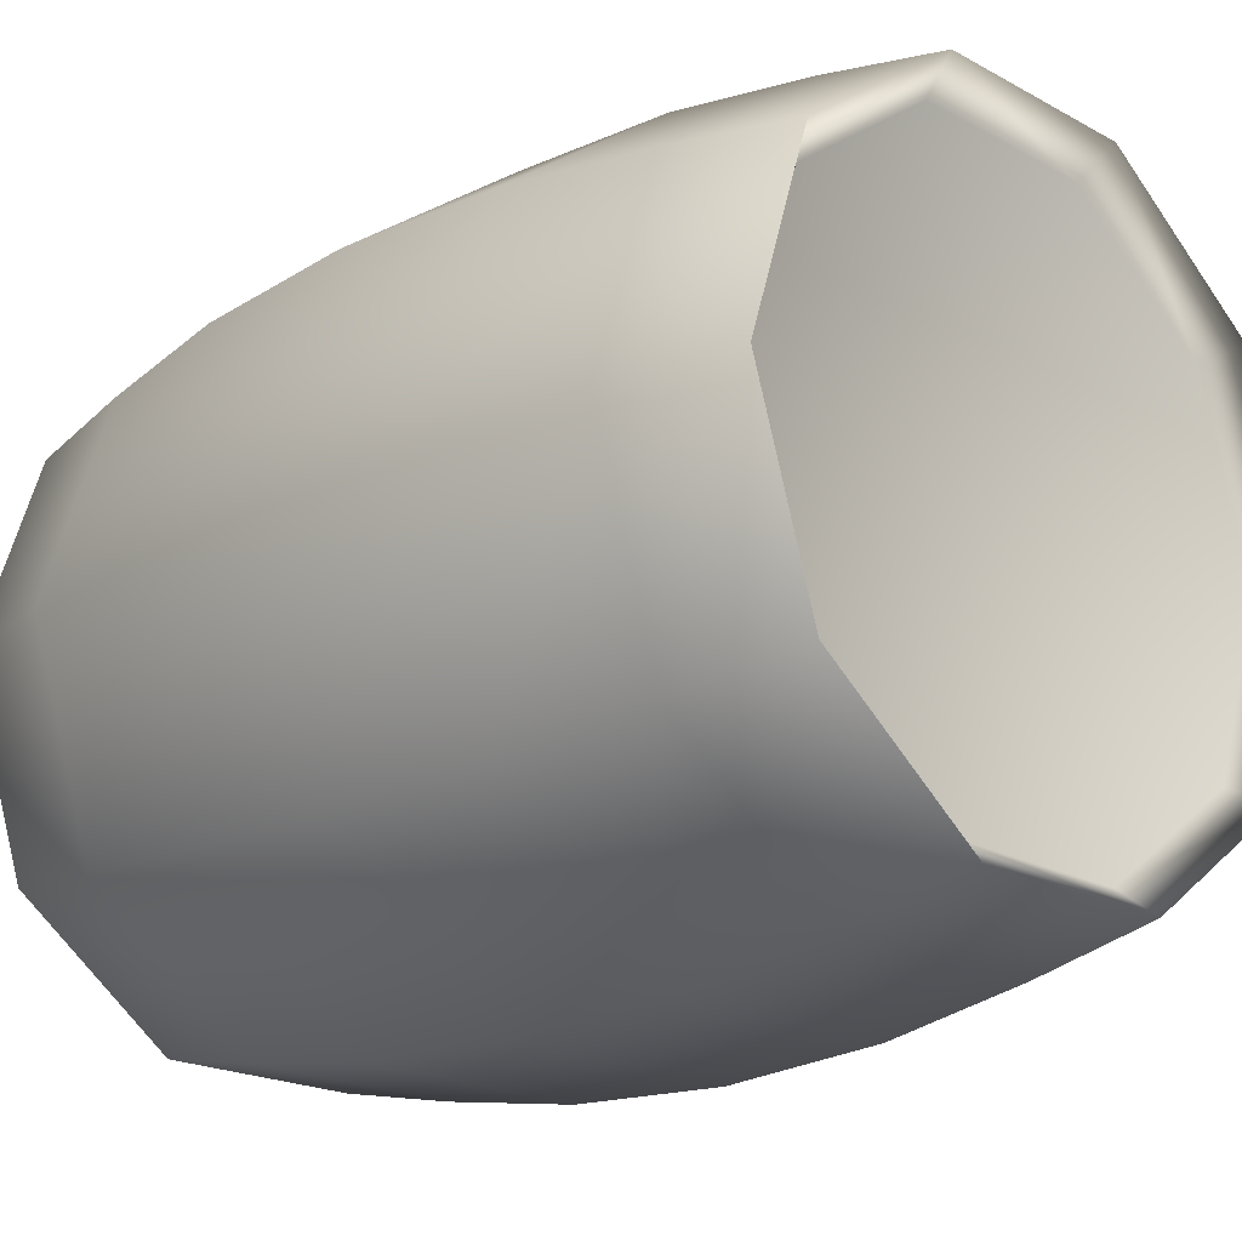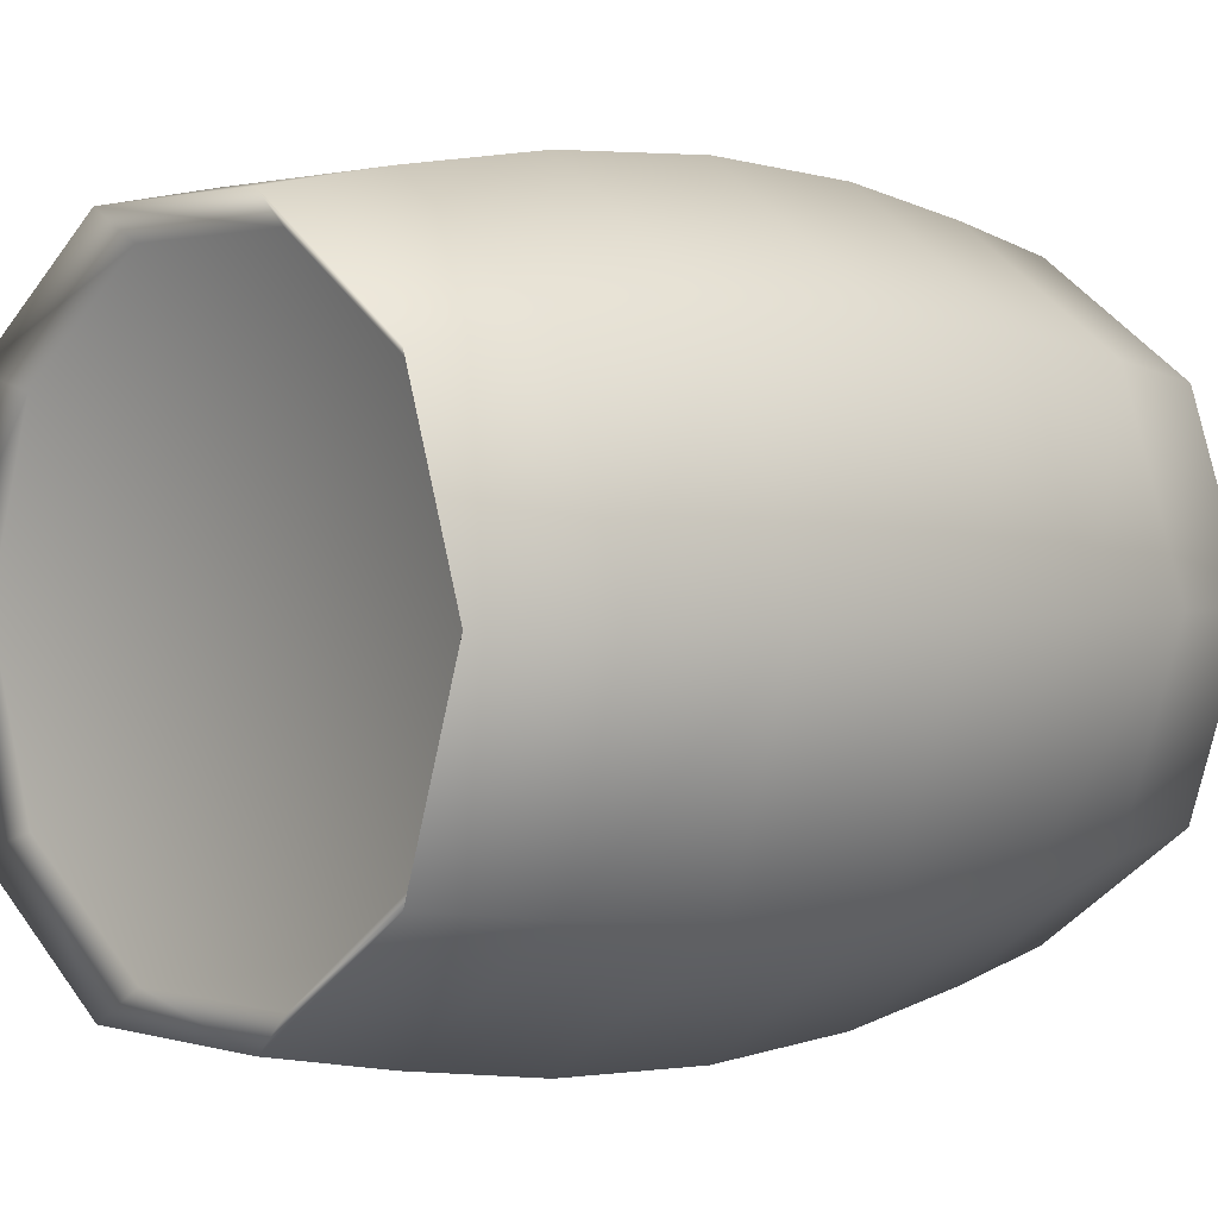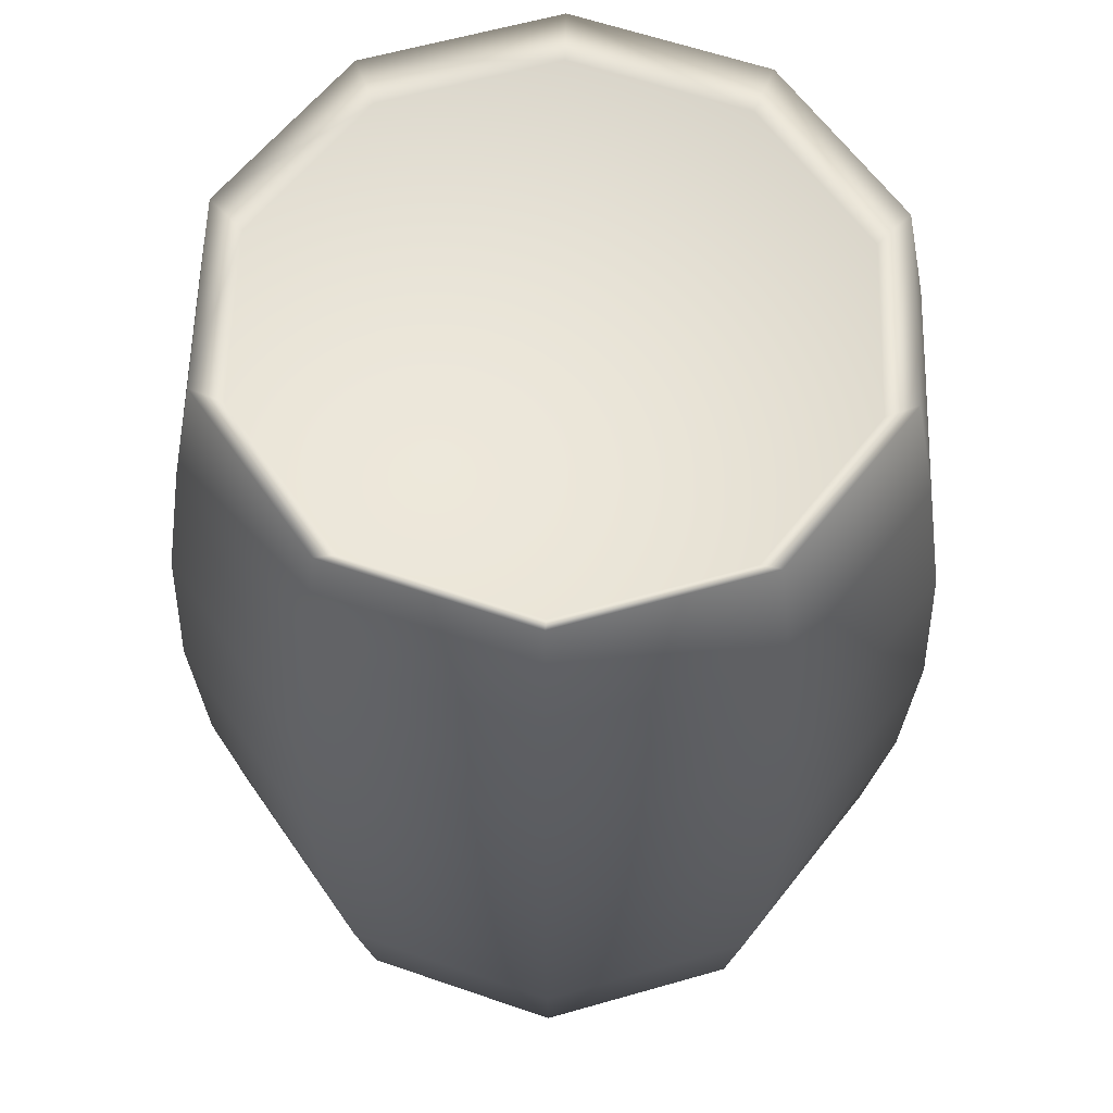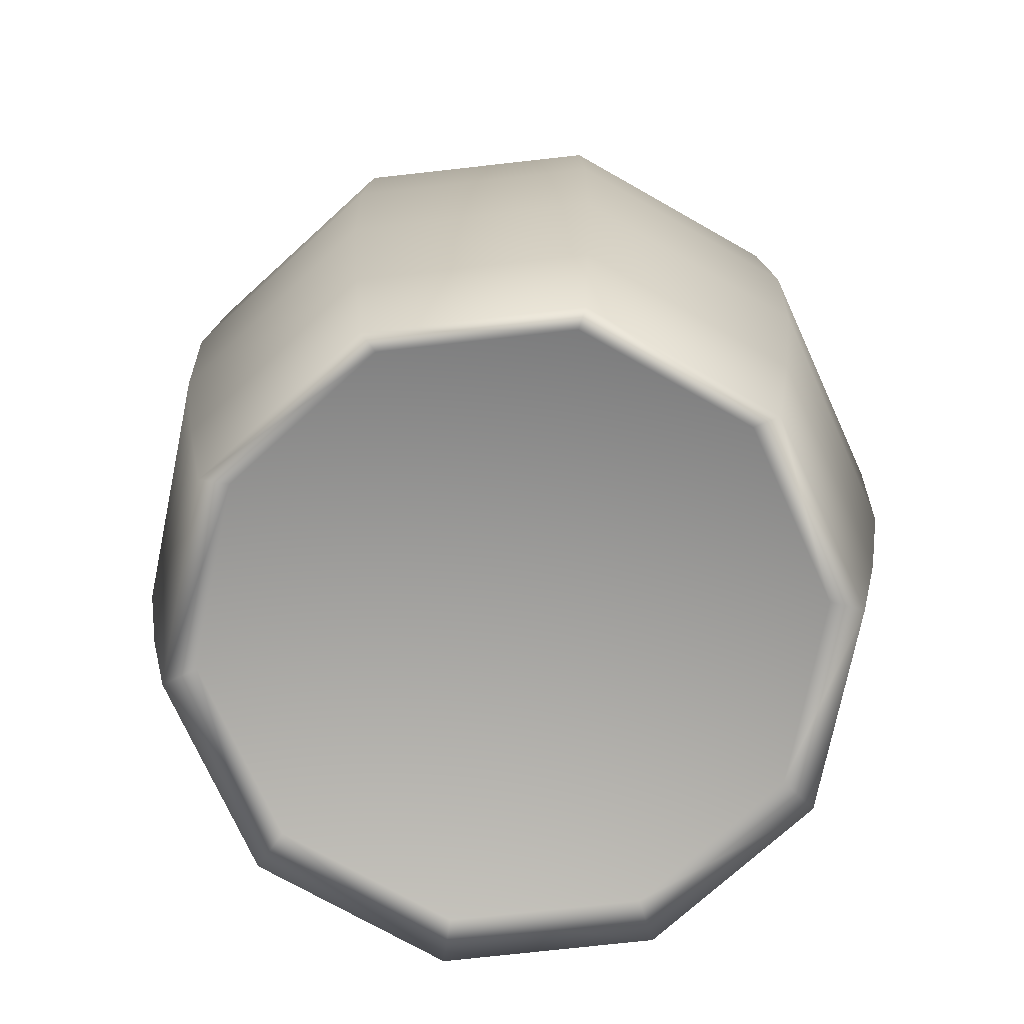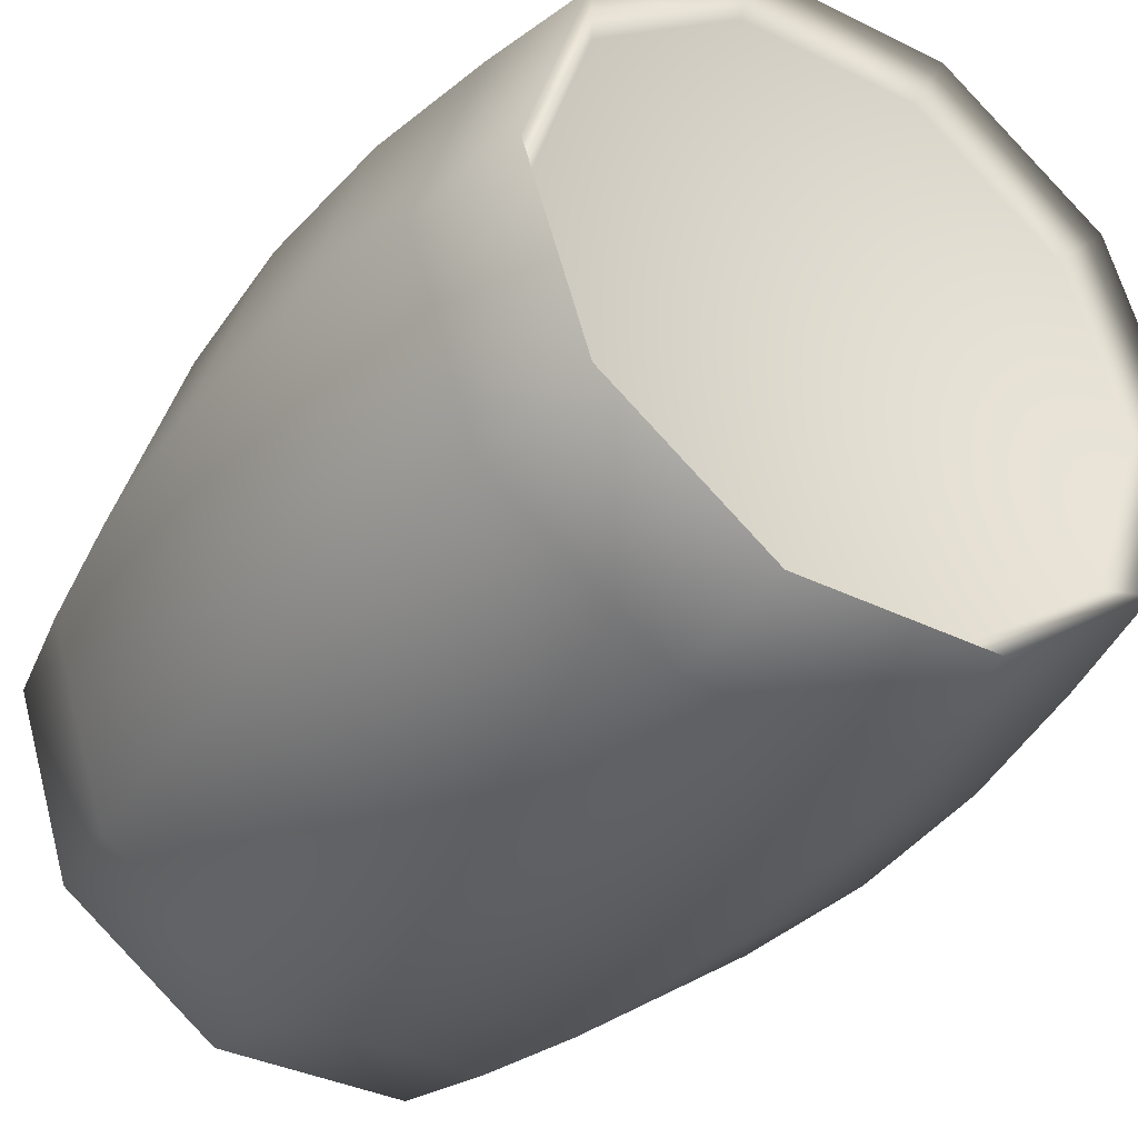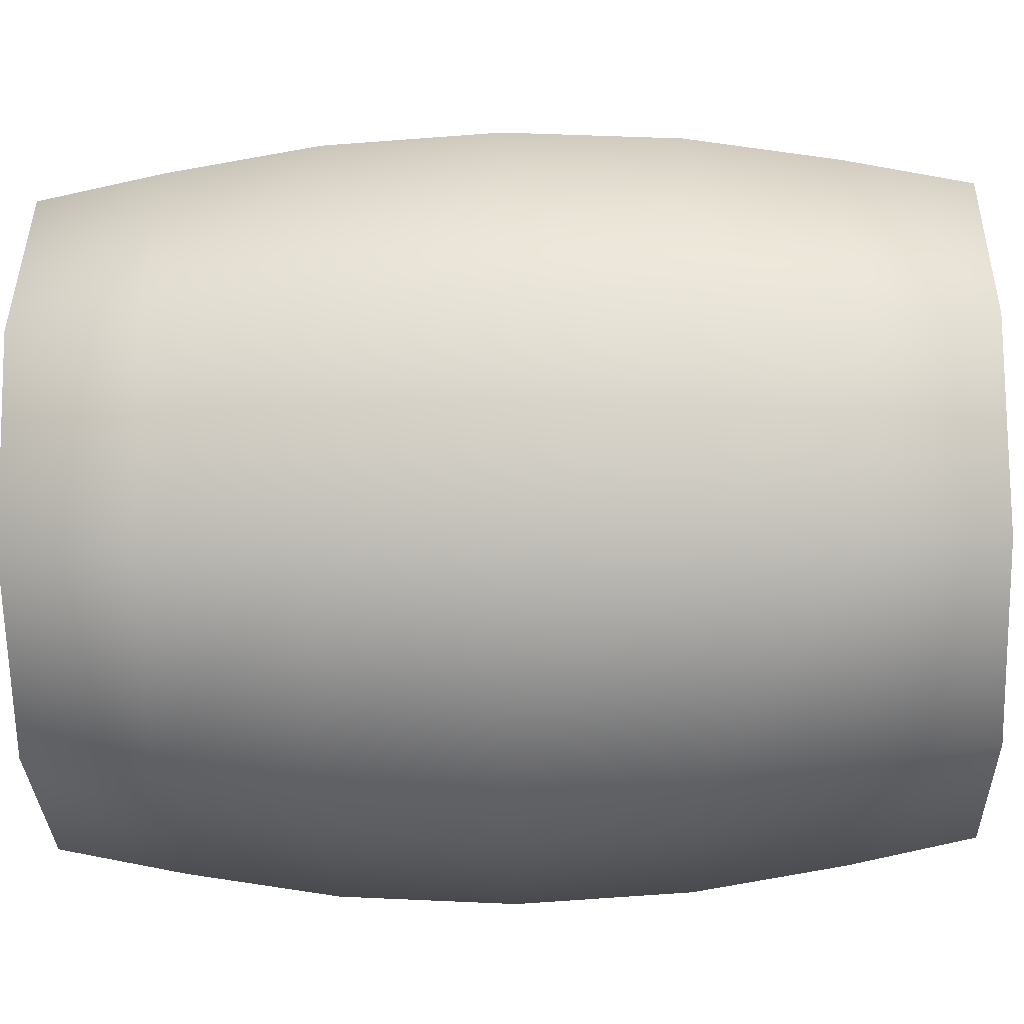
<metadata>
{"format":"obj","ext":"obj","renderer":"f3d","projection":"perspective","resolution":1024,"background":"white","views":[{"elev":-19.8,"azim":134.5,"up":"+Z"},{"elev":1.5,"azim":-133.3,"up":"+Z"},{"elev":59.7,"azim":-16.4,"up":"+Y"},{"elev":-73.5,"azim":-137.6,"up":"+Y"},{"elev":-36.1,"azim":147.2,"up":"+Z"},{"elev":-30.9,"azim":91.8,"up":"+Z"}]}
</metadata>
<code>
g default
v 0.286 -0.003347 -0.2078
v 0.1092 -0.003347 -0.3362
v -0.1092 -0.003347 -0.3362
v -0.286 -0.003347 -0.2078
v -0.3535 -0.003347 0
v -0.286 -0.003347 0.2078
v -0.1092 -0.003347 0.3362
v 0.1092 -0.003347 0.3362
v 0.286 -0.003347 0.2078
v 0.3535 -0.003347 0
v 0.3129 -0.04208 -0.2273
v 0.1195 -0.04208 -0.3678
v -0.1195 -0.04208 -0.3678
v -0.3129 -0.04208 -0.2273
v -0.3867 -0.04208 0
v -0.3129 -0.04208 0.2273
v -0.1195 -0.04208 0.3678
v 0.1195 -0.04208 0.3678
v 0.3129 -0.04208 0.2273
v 0.3867 -0.04208 0
v 0.3369 0.1051 -0.2448
v 0.1287 0.1051 -0.3961
v -0.1287 0.1051 -0.3961
v -0.3369 0.1051 -0.2448
v -0.4165 0.1051 0
v -0.3369 0.1051 0.2448
v -0.1287 0.1051 0.3961
v 0.1287 0.1051 0.3961
v 0.3369 0.1051 0.2448
v 0.4165 0.1051 0
v 0.3595 0.2799 -0.2612
v 0.1373 0.2799 -0.4226
v -0.1373 0.2799 -0.4226
v -0.3595 0.2799 -0.2612
v -0.4444 0.2799 0
v -0.3595 0.2799 0.2612
v -0.1373 0.2799 0.4226
v 0.1373 0.2799 0.4226
v 0.3595 0.2799 0.2612
v 0.4444 0.2799 0
v 0.3683 0.4798 -0.2676
v 0.1407 0.4798 -0.433
v -0.1407 0.4798 -0.433
v -0.3683 0.4798 -0.2676
v -0.4552 0.4798 0
v -0.3683 0.4798 0.2676
v -0.1407 0.4798 0.433
v 0.1407 0.4798 0.433
v 0.3683 0.4798 0.2676
v 0.4552 0.4798 0
v 0.3595 0.6797 -0.2612
v 0.1373 0.6797 -0.4226
v -0.1373 0.6797 -0.4226
v -0.3595 0.6797 -0.2612
v -0.4444 0.6797 0
v -0.3595 0.6797 0.2612
v -0.1373 0.6797 0.4226
v 0.1373 0.6797 0.4226
v 0.3595 0.6797 0.2612
v 0.4444 0.6797 0
v 0.3369 0.8545 -0.2448
v 0.1287 0.8545 -0.3961
v -0.1287 0.8545 -0.3961
v -0.3369 0.8545 -0.2448
v -0.4165 0.8545 0
v -0.3369 0.8545 0.2448
v -0.1287 0.8545 0.3961
v 0.1287 0.8545 0.3961
v 0.3369 0.8545 0.2448
v 0.4165 0.8545 0
v 0.3129 1.002 -0.2273
v 0.1195 1.002 -0.3678
v -0.1195 1.002 -0.3678
v -0.3129 1.002 -0.2273
v -0.3867 1.002 0
v -0.3129 1.002 0.2273
v -0.1195 1.002 0.3678
v 0.1195 1.002 0.3678
v 0.3129 1.002 0.2273
v 0.3867 1.002 0
v 0.286 0.963 -0.2078
v 0.1092 0.963 -0.3362
v -0.1092 0.963 -0.3362
v -0.286 0.963 -0.2078
v -0.3535 0.963 0
v -0.286 0.963 0.2078
v -0.1092 0.963 0.3362
v 0.1092 0.963 0.3362
v 0.286 0.963 0.2078
v 0.3535 0.963 0
v 0 0 0
v 0 0.9597 0
v 0.286 -0.003347 -0.2078
v 0.1092 -0.003347 -0.3362
v -0.1092 -0.003347 -0.3362
v -0.286 -0.003347 -0.2078
v -0.3535 -0.003347 0
v -0.286 -0.003347 0.2078
v -0.1092 -0.003347 0.3362
v 0.1092 -0.003347 0.3362
v 0.286 -0.003347 0.2078
v 0.3535 -0.003347 0
v 0.3129 -0.04208 -0.2273
v 0.1195 -0.04208 -0.3678
v -0.1195 -0.04208 -0.3678
v -0.3129 -0.04208 -0.2273
v -0.3867 -0.04208 0
v -0.3129 -0.04208 0.2273
v -0.1195 -0.04208 0.3678
v 0.1195 -0.04208 0.3678
v 0.3129 -0.04208 0.2273
v 0.3867 -0.04208 0
v 0.3369 0.1051 -0.2448
v 0.1287 0.1051 -0.3961
v -0.1287 0.1051 -0.3961
v -0.3369 0.1051 -0.2448
v -0.4165 0.1051 0
v -0.3369 0.1051 0.2448
v -0.1287 0.1051 0.3961
v 0.1287 0.1051 0.3961
v 0.3369 0.1051 0.2448
v 0.4165 0.1051 0
v 0.3595 0.2799 -0.2612
v 0.1373 0.2799 -0.4226
v -0.1373 0.2799 -0.4226
v -0.3595 0.2799 -0.2612
v -0.4444 0.2799 0
v -0.3595 0.2799 0.2612
v -0.1373 0.2799 0.4226
v 0.1373 0.2799 0.4226
v 0.3595 0.2799 0.2612
v 0.4444 0.2799 0
v 0.3683 0.4798 -0.2676
v 0.1407 0.4798 -0.433
v -0.1407 0.4798 -0.433
v -0.3683 0.4798 -0.2676
v -0.4552 0.4798 0
v -0.3683 0.4798 0.2676
v -0.1407 0.4798 0.433
v 0.1407 0.4798 0.433
v 0.3683 0.4798 0.2676
v 0.4552 0.4798 0
v 0.3595 0.6797 -0.2612
v 0.1373 0.6797 -0.4226
v -0.1373 0.6797 -0.4226
v -0.3595 0.6797 -0.2612
v -0.4444 0.6797 0
v -0.3595 0.6797 0.2612
v -0.1373 0.6797 0.4226
v 0.1373 0.6797 0.4226
v 0.3595 0.6797 0.2612
v 0.4444 0.6797 0
v 0.3369 0.8545 -0.2448
v 0.1287 0.8545 -0.3961
v -0.1287 0.8545 -0.3961
v -0.3369 0.8545 -0.2448
v -0.4165 0.8545 0
v -0.3369 0.8545 0.2448
v -0.1287 0.8545 0.3961
v 0.1287 0.8545 0.3961
v 0.3369 0.8545 0.2448
v 0.4165 0.8545 0
v 0.3129 1.002 -0.2273
v 0.1195 1.002 -0.3678
v -0.1195 1.002 -0.3678
v -0.3129 1.002 -0.2273
v -0.3867 1.002 0
v -0.3129 1.002 0.2273
v -0.1195 1.002 0.3678
v 0.1195 1.002 0.3678
v 0.3129 1.002 0.2273
v 0.3867 1.002 0
v 0.286 0.963 -0.2078
v 0.1092 0.963 -0.3362
v -0.1092 0.963 -0.3362
v -0.286 0.963 -0.2078
v -0.3535 0.963 0
v -0.286 0.963 0.2078
v -0.1092 0.963 0.3362
v 0.1092 0.963 0.3362
v 0.286 0.963 0.2078
v 0.3535 0.963 0
v 0 0 0
v 0 0.9597 0
g Barrel:Barrel
f 1 2 11
f 11 2 12
f 2 3 12
f 12 3 13
f 3 4 13
f 13 4 14
f 4 5 14
f 14 5 15
f 5 6 15
f 15 6 16
f 6 7 16
f 16 7 17
f 7 8 17
f 17 8 18
f 8 9 18
f 18 9 19
f 9 10 19
f 19 10 20
f 10 1 20
f 20 1 11
f 11 12 21
f 21 12 22
f 12 13 22
f 22 13 23
f 13 14 23
f 23 14 24
f 14 15 24
f 24 15 25
f 15 16 25
f 25 16 26
f 16 17 26
f 26 17 27
f 17 18 27
f 27 18 28
f 18 19 28
f 28 19 29
f 19 20 29
f 29 20 30
f 20 11 30
f 30 11 21
f 21 22 31
f 31 22 32
f 22 23 32
f 32 23 33
f 23 24 33
f 33 24 34
f 24 25 34
f 34 25 35
f 25 26 35
f 35 26 36
f 26 27 36
f 36 27 37
f 27 28 37
f 37 28 38
f 28 29 38
f 38 29 39
f 29 30 39
f 39 30 40
f 30 21 40
f 40 21 31
f 31 32 41
f 41 32 42
f 32 33 42
f 42 33 43
f 33 34 43
f 43 34 44
f 34 35 44
f 44 35 45
f 35 36 45
f 45 36 46
f 36 37 46
f 46 37 47
f 37 38 47
f 47 38 48
f 38 39 48
f 48 39 49
f 39 40 49
f 49 40 50
f 40 31 50
f 50 31 41
f 41 42 51
f 51 42 52
f 42 43 52
f 52 43 53
f 43 44 53
f 53 44 54
f 44 45 54
f 54 45 55
f 45 46 55
f 55 46 56
f 46 47 56
f 56 47 57
f 47 48 57
f 57 48 58
f 48 49 58
f 58 49 59
f 49 50 59
f 59 50 60
f 50 41 60
f 60 41 51
f 51 52 61
f 61 52 62
f 52 53 62
f 62 53 63
f 53 54 63
f 63 54 64
f 54 55 64
f 64 55 65
f 55 56 65
f 65 56 66
f 56 57 66
f 66 57 67
f 57 58 67
f 67 58 68
f 58 59 68
f 68 59 69
f 59 60 69
f 69 60 70
f 60 51 70
f 70 51 61
f 61 62 71
f 71 62 72
f 62 63 72
f 72 63 73
f 63 64 73
f 73 64 74
f 64 65 74
f 74 65 75
f 65 66 75
f 75 66 76
f 66 67 76
f 76 67 77
f 67 68 77
f 77 68 78
f 68 69 78
f 78 69 79
f 69 70 79
f 79 70 80
f 70 61 80
f 80 61 71
f 71 72 81
f 81 72 82
f 72 73 82
f 82 73 83
f 73 74 83
f 83 74 84
f 74 75 84
f 84 75 85
f 75 76 85
f 85 76 86
f 76 77 86
f 86 77 87
f 77 78 87
f 87 78 88
f 78 79 88
f 88 79 89
f 79 80 89
f 89 80 90
f 80 71 90
f 90 71 81
f 2 1 91
f 3 2 91
f 4 3 91
f 5 4 91
f 6 5 91
f 7 6 91
f 8 7 91
f 9 8 91
f 10 9 91
f 1 10 91
f 81 82 92
f 82 83 92
f 83 84 92
f 84 85 92
f 85 86 92
f 86 87 92
f 87 88 92
f 88 89 92
f 89 90 92
f 90 81 92
f 93 94 103
f 103 94 104
f 94 95 104
f 104 95 105
f 95 96 105
f 105 96 106
f 96 97 106
f 106 97 107
f 97 98 107
f 107 98 108
f 98 99 108
f 108 99 109
f 99 100 109
f 109 100 110
f 100 101 110
f 110 101 111
f 101 102 111
f 111 102 112
f 102 93 112
f 112 93 103
f 103 104 113
f 113 104 114
f 104 105 114
f 114 105 115
f 105 106 115
f 115 106 116
f 106 107 116
f 116 107 117
f 107 108 117
f 117 108 118
f 108 109 118
f 118 109 119
f 109 110 119
f 119 110 120
f 110 111 120
f 120 111 121
f 111 112 121
f 121 112 122
f 112 103 122
f 122 103 113
f 113 114 123
f 123 114 124
f 114 115 124
f 124 115 125
f 115 116 125
f 125 116 126
f 116 117 126
f 126 117 127
f 117 118 127
f 127 118 128
f 118 119 128
f 128 119 129
f 119 120 129
f 129 120 130
f 120 121 130
f 130 121 131
f 121 122 131
f 131 122 132
f 122 113 132
f 132 113 123
f 123 124 133
f 133 124 134
f 124 125 134
f 134 125 135
f 125 126 135
f 135 126 136
f 126 127 136
f 136 127 137
f 127 128 137
f 137 128 138
f 128 129 138
f 138 129 139
f 129 130 139
f 139 130 140
f 130 131 140
f 140 131 141
f 131 132 141
f 141 132 142
f 132 123 142
f 142 123 133
f 133 134 143
f 143 134 144
f 134 135 144
f 144 135 145
f 135 136 145
f 145 136 146
f 136 137 146
f 146 137 147
f 137 138 147
f 147 138 148
f 138 139 148
f 148 139 149
f 139 140 149
f 149 140 150
f 140 141 150
f 150 141 151
f 141 142 151
f 151 142 152
f 142 133 152
f 152 133 143
f 143 144 153
f 153 144 154
f 144 145 154
f 154 145 155
f 145 146 155
f 155 146 156
f 146 147 156
f 156 147 157
f 147 148 157
f 157 148 158
f 148 149 158
f 158 149 159
f 149 150 159
f 159 150 160
f 150 151 160
f 160 151 161
f 151 152 161
f 161 152 162
f 152 143 162
f 162 143 153
f 153 154 163
f 163 154 164
f 154 155 164
f 164 155 165
f 155 156 165
f 165 156 166
f 156 157 166
f 166 157 167
f 157 158 167
f 167 158 168
f 158 159 168
f 168 159 169
f 159 160 169
f 169 160 170
f 160 161 170
f 170 161 171
f 161 162 171
f 171 162 172
f 162 153 172
f 172 153 163
f 163 164 173
f 173 164 174
f 164 165 174
f 174 165 175
f 165 166 175
f 175 166 176
f 166 167 176
f 176 167 177
f 167 168 177
f 177 168 178
f 168 169 178
f 178 169 179
f 169 170 179
f 179 170 180
f 170 171 180
f 180 171 181
f 171 172 181
f 181 172 182
f 172 163 182
f 182 163 173
f 94 93 183
f 95 94 183
f 96 95 183
f 97 96 183
f 98 97 183
f 99 98 183
f 100 99 183
f 101 100 183
f 102 101 183
f 93 102 183
f 173 174 184
f 174 175 184
f 175 176 184
f 176 177 184
f 177 178 184
f 178 179 184
f 179 180 184
f 180 181 184
f 181 182 184
f 182 173 184

</code>
